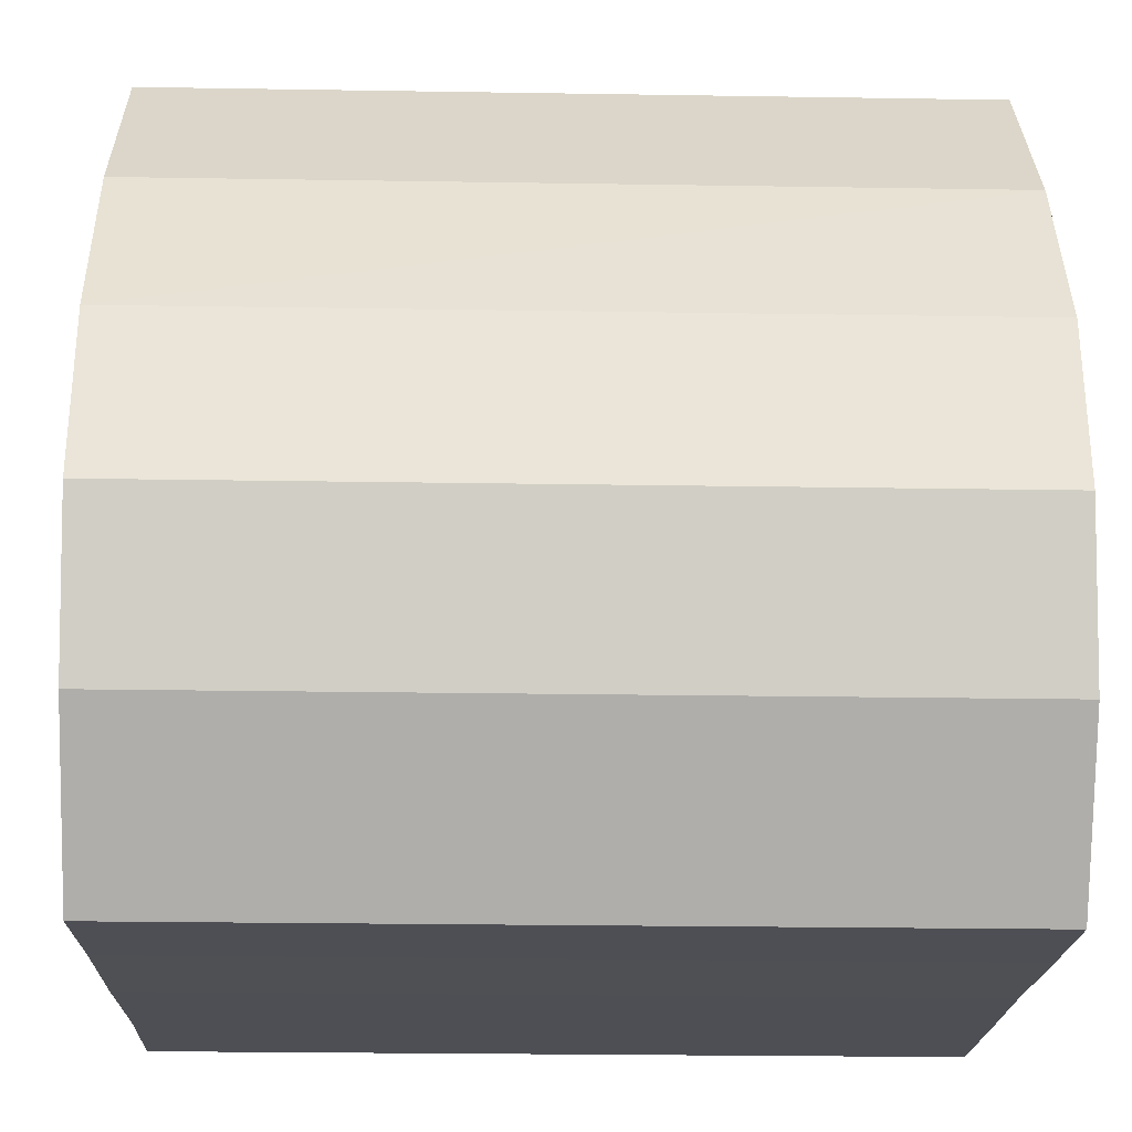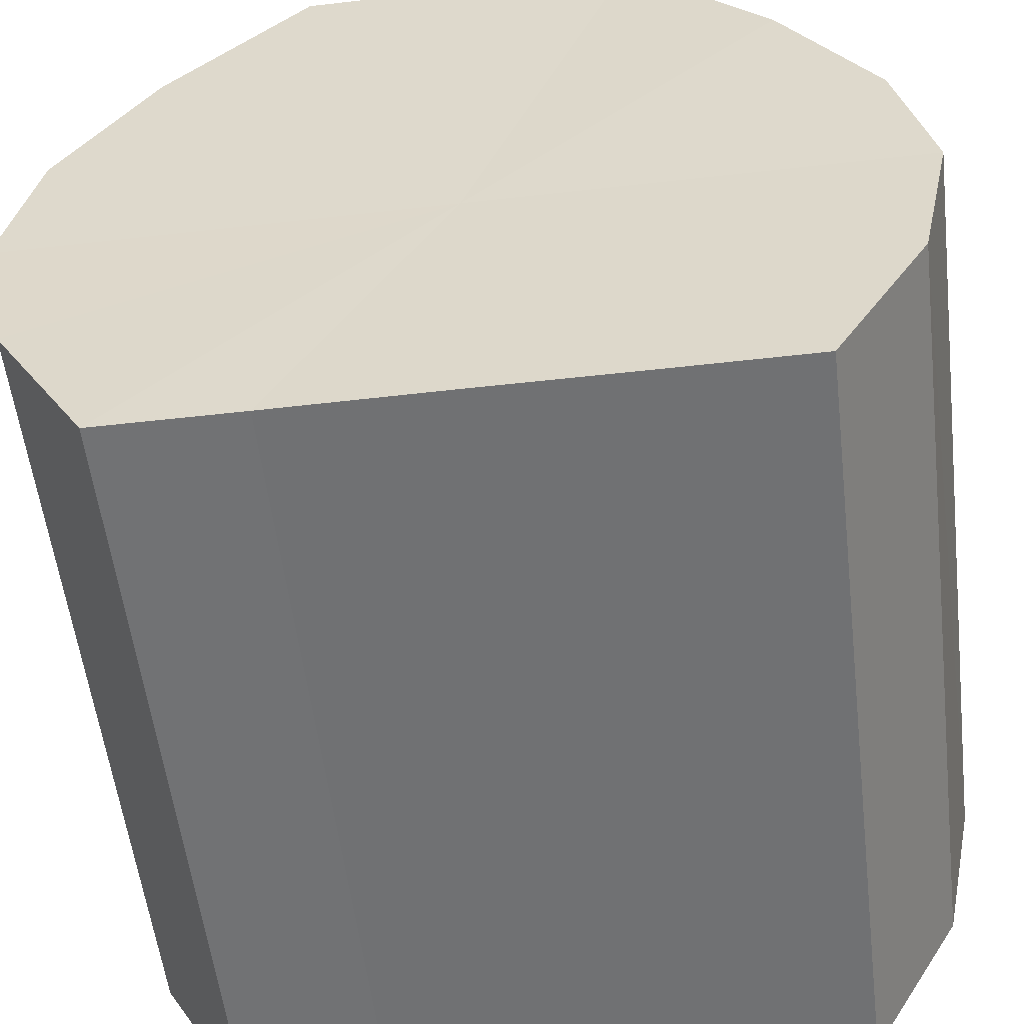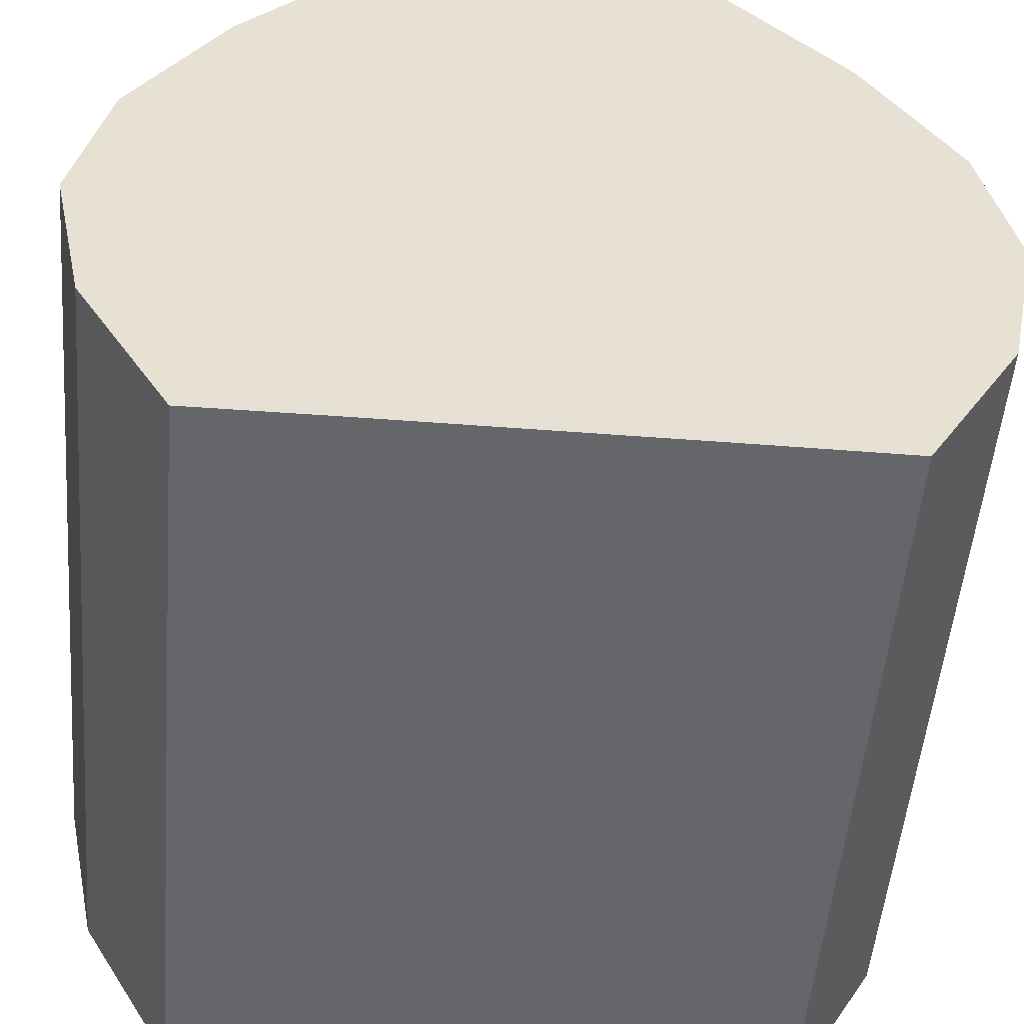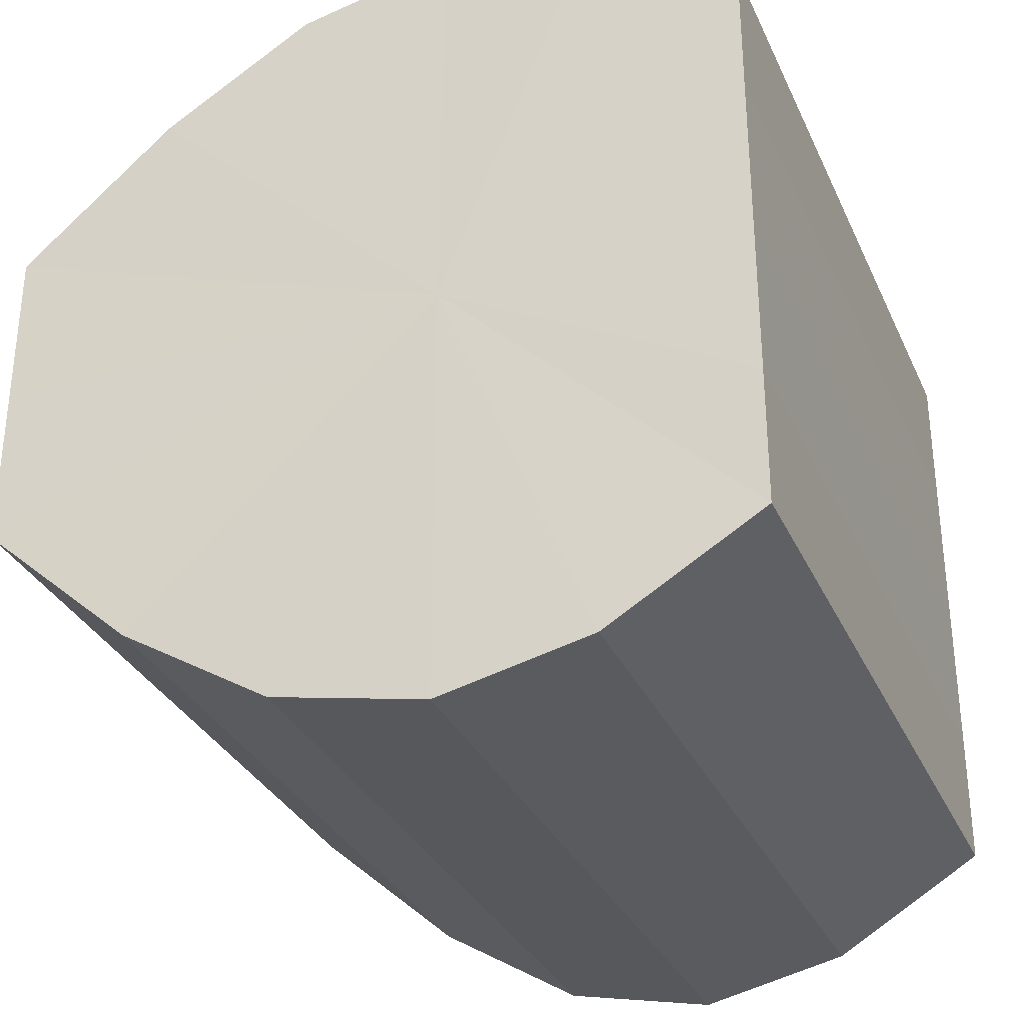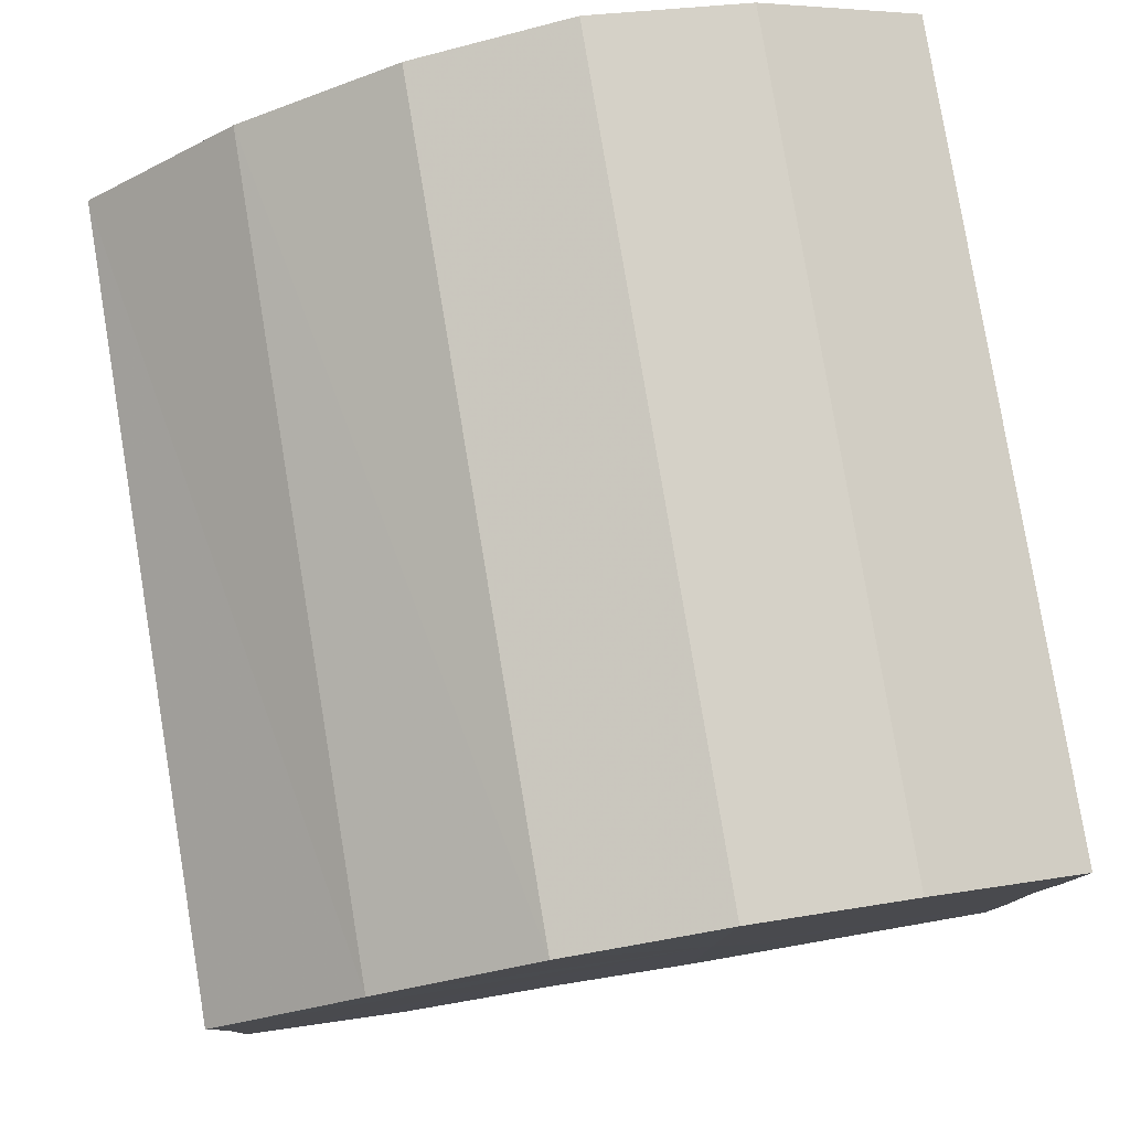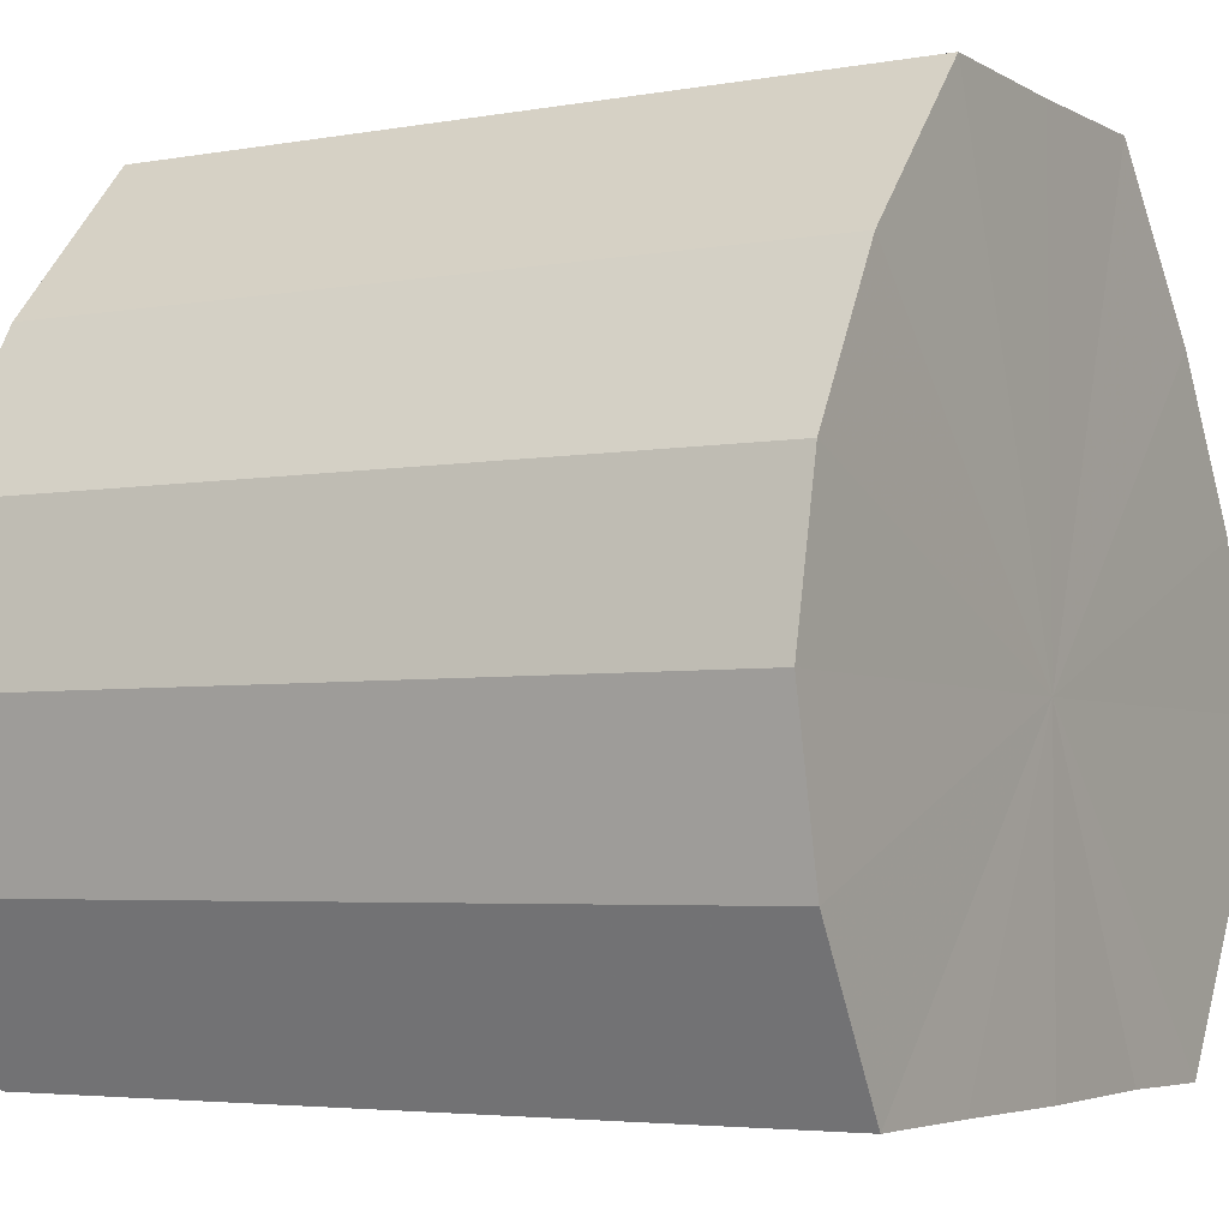
<metadata>
{"format":"obj","ext":"obj","renderer":"f3d","projection":"perspective","resolution":1024,"background":"white","views":[{"elev":-18.5,"azim":-1.5,"up":"+Y"},{"elev":-55.4,"azim":-83.2,"up":"+Y"},{"elev":-51.8,"azim":-94.8,"up":"+Y"},{"elev":-31.9,"azim":-68.4,"up":"+Z"},{"elev":79.9,"azim":-99.6,"up":"+Z"},{"elev":-4.3,"azim":-149.5,"up":"+Y"}]}
</metadata>
<code>
o 7213
v 2229 1861 8.172
v 2229 1861 8.175
v 2230 1861 8.172
v 2229 1861 8.18
v 2230 1861 8.175
v 2229 1861 8.175
v 2230 1861 8.175
v 2229 1861 8.189
v 2230 1861 8.18
v 2229 1861 8.18
v 2230 1861 8.18
v 2229 1861 8.2
v 2230 1861 8.189
v 2229 1861 8.189
v 2230 1861 8.189
v 2229 1861 8.211
v 2230 1861 8.2
v 2229 1861 8.2
v 2230 1861 8.2
v 2229 1861 8.22
v 2230 1861 8.211
v 2229 1861 8.211
v 2230 1861 8.211
v 2229 1861 8.226
v 2230 1861 8.22
v 2229 1861 8.22
v 2230 1861 8.22
v 2229 1861 8.228
v 2230 1861 8.226
v 2229 1861 8.226
v 2230 1861 8.226
v 2230 1861 8.228
v 2230 1861 8.172
v 2229 1861 8.175
v 2230 1861 8.175
v 2229 1861 8.18
v 2230 1861 8.18
v 2230 1861 8.175
v 2229 1861 8.172
v 2230 1861 8.18
v 2229 1861 8.175
v 2229 1861 8.189
v 2230 1861 8.189
v 2230 1861 8.189
v 2229 1861 8.18
v 2230 1861 8.2
v 2229 1861 8.189
v 2229 1861 8.2
v 2230 1861 8.2
v 2230 1861 8.211
v 2229 1861 8.2
v 2230 1861 8.22
v 2229 1861 8.211
v 2229 1861 8.211
v 2230 1861 8.211
v 2230 1861 8.226
v 2229 1861 8.22
v 2230 1861 8.228
v 2229 1861 8.226
v 2229 1861 8.22
v 2230 1861 8.22
v 2230 1861 8.226
v 2229 1861 8.228
v 2229 1861 8.226
v 2229 1861 8.2
v 2229 1861 8.175
v 2229 1861 8.172
v 2229 1861 8.18
v 2229 1861 8.175
v 2229 1861 8.189
v 2229 1861 8.18
v 2229 1861 8.2
v 2229 1861 8.189
v 2229 1861 8.211
v 2229 1861 8.2
v 2229 1861 8.22
v 2229 1861 8.211
v 2229 1861 8.226
v 2229 1861 8.22
v 2229 1861 8.228
v 2229 1861 8.226
v 2230 1861 8.2
v 2230 1861 8.172
v 2230 1861 8.175
v 2230 1861 8.175
v 2230 1861 8.18
v 2230 1861 8.18
v 2230 1861 8.189
v 2230 1861 8.189
v 2230 1861 8.2
v 2230 1861 8.2
v 2230 1861 8.211
v 2230 1861 8.211
v 2230 1861 8.22
v 2230 1861 8.22
v 2230 1861 8.226
v 2230 1861 8.226
v 2230 1861 8.228
f 1 2 3
f 2 4 5
f 6 1 7
f 4 8 9
f 10 6 11
f 8 12 13
f 14 10 15
f 12 16 17
f 18 14 19
f 16 20 21
f 22 18 23
f 20 24 25
f 26 22 27
f 24 28 29
f 30 26 31
f 28 30 32
f 33 34 35
f 35 36 37
f 38 39 33
f 40 41 38
f 37 42 43
f 44 45 40
f 46 47 44
f 43 48 49
f 50 51 46
f 52 53 50
f 49 54 55
f 56 57 52
f 58 59 56
f 55 60 61
f 62 63 58
f 61 64 62
f 65 66 67
f 65 68 66
f 65 67 69
f 65 70 68
f 65 69 71
f 65 72 70
f 65 71 73
f 65 74 72
f 65 73 75
f 65 76 74
f 65 75 77
f 65 78 76
f 65 77 79
f 65 80 78
f 65 79 81
f 65 81 80
f 82 83 84
f 82 85 83
f 82 84 86
f 82 87 85
f 82 86 88
f 82 89 87
f 82 88 90
f 82 91 89
f 82 90 92
f 82 93 91
f 82 92 94
f 82 95 93
f 82 94 96
f 82 97 95
f 82 96 98
f 82 98 97

</code>
